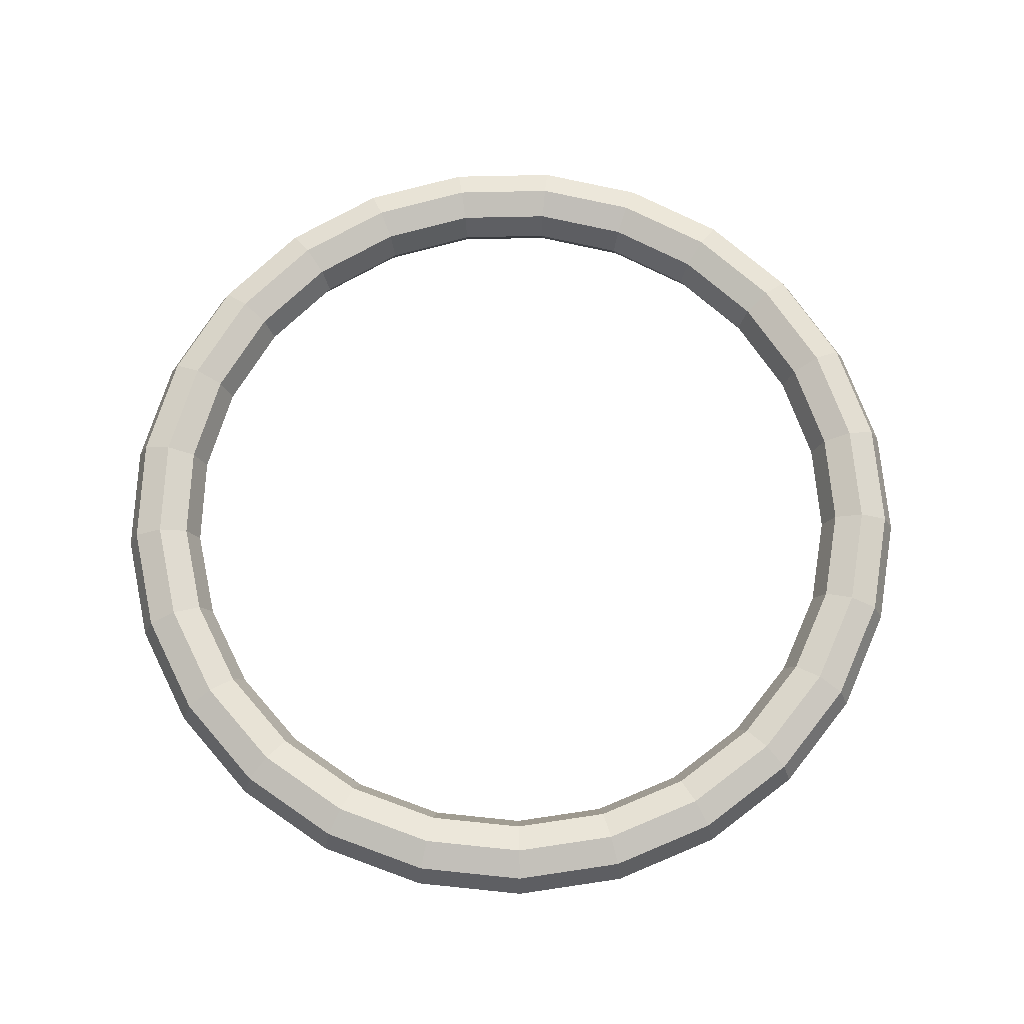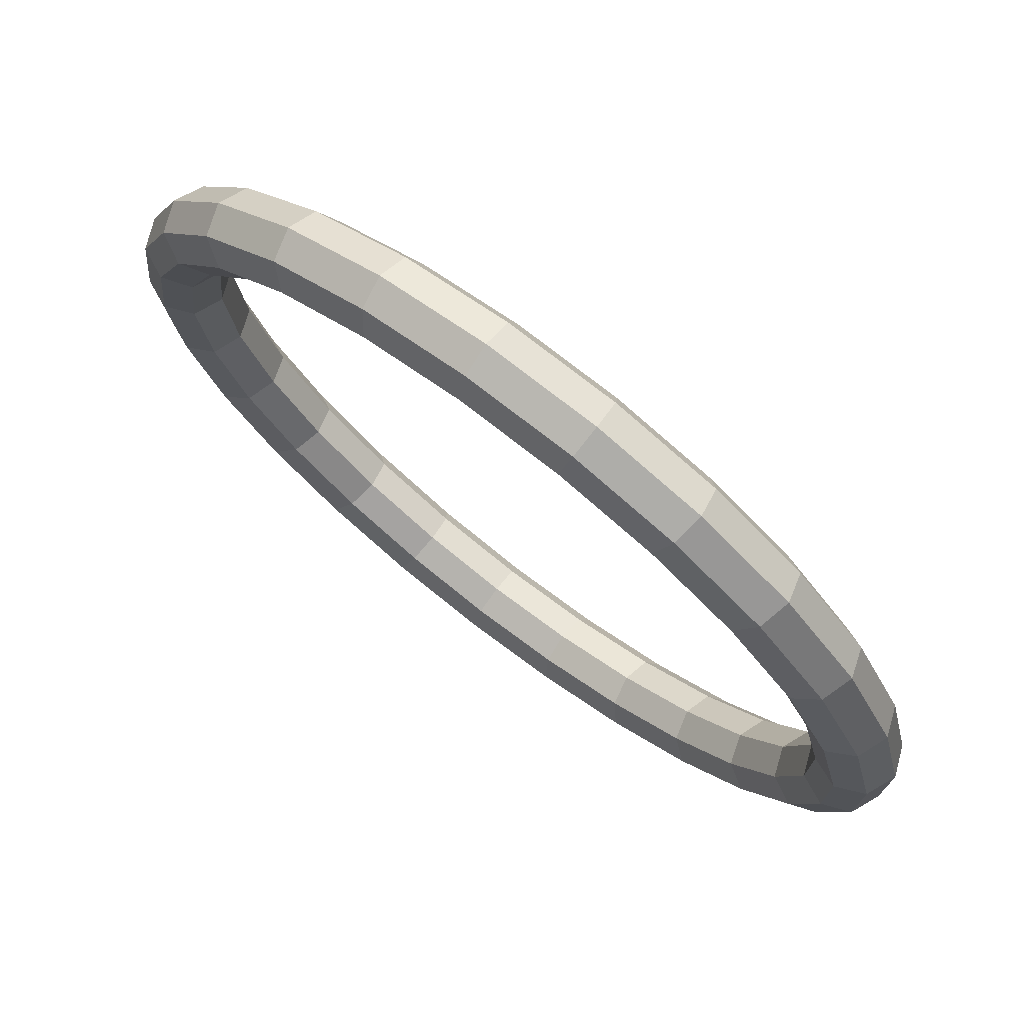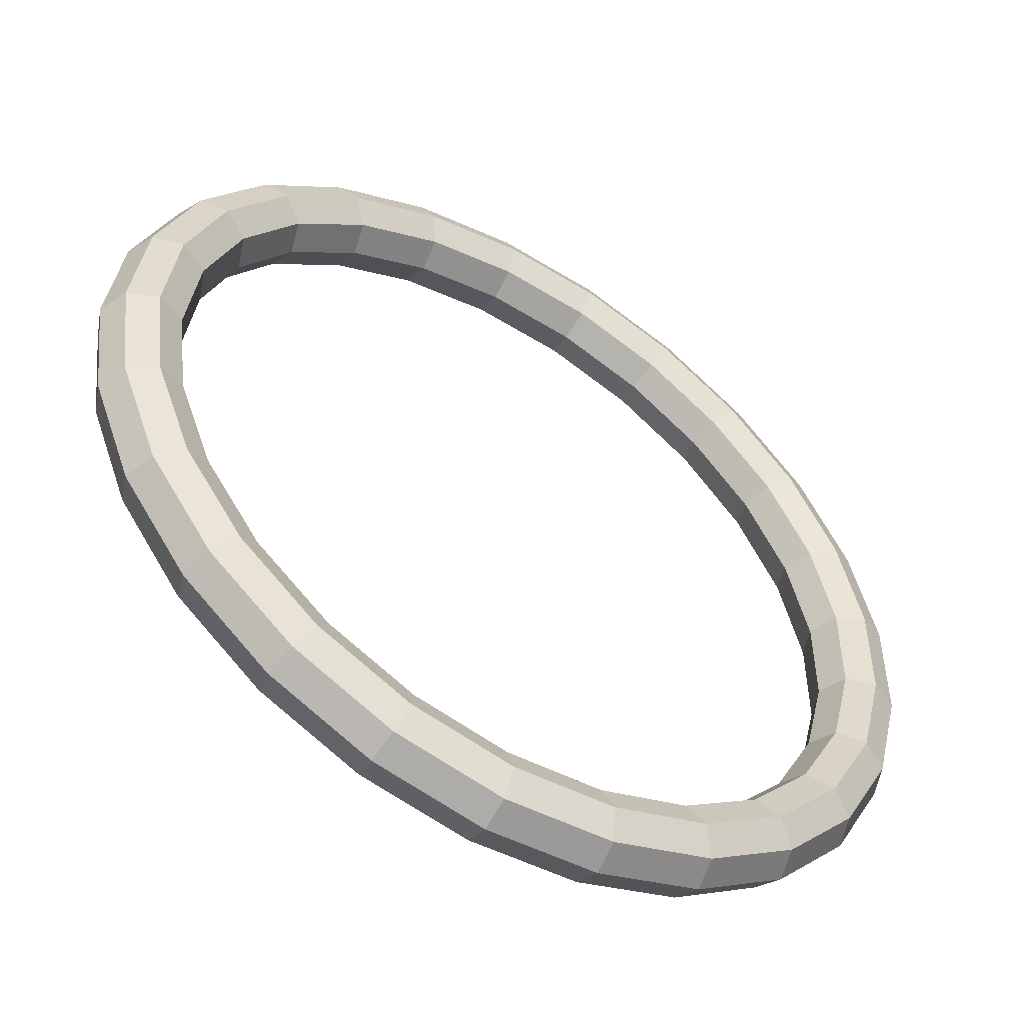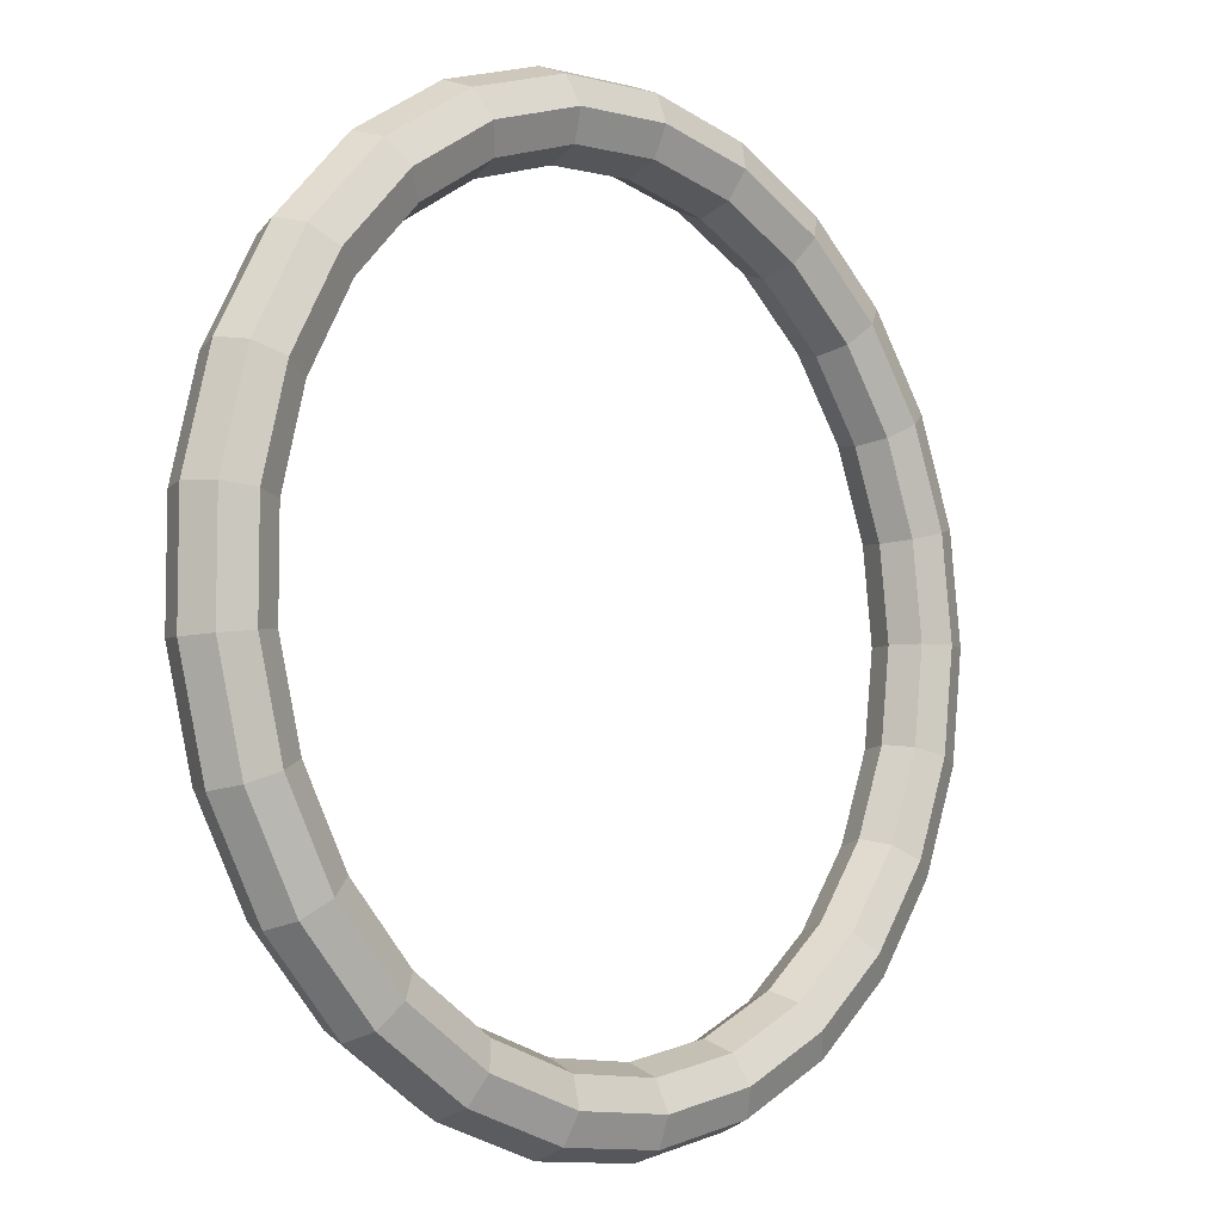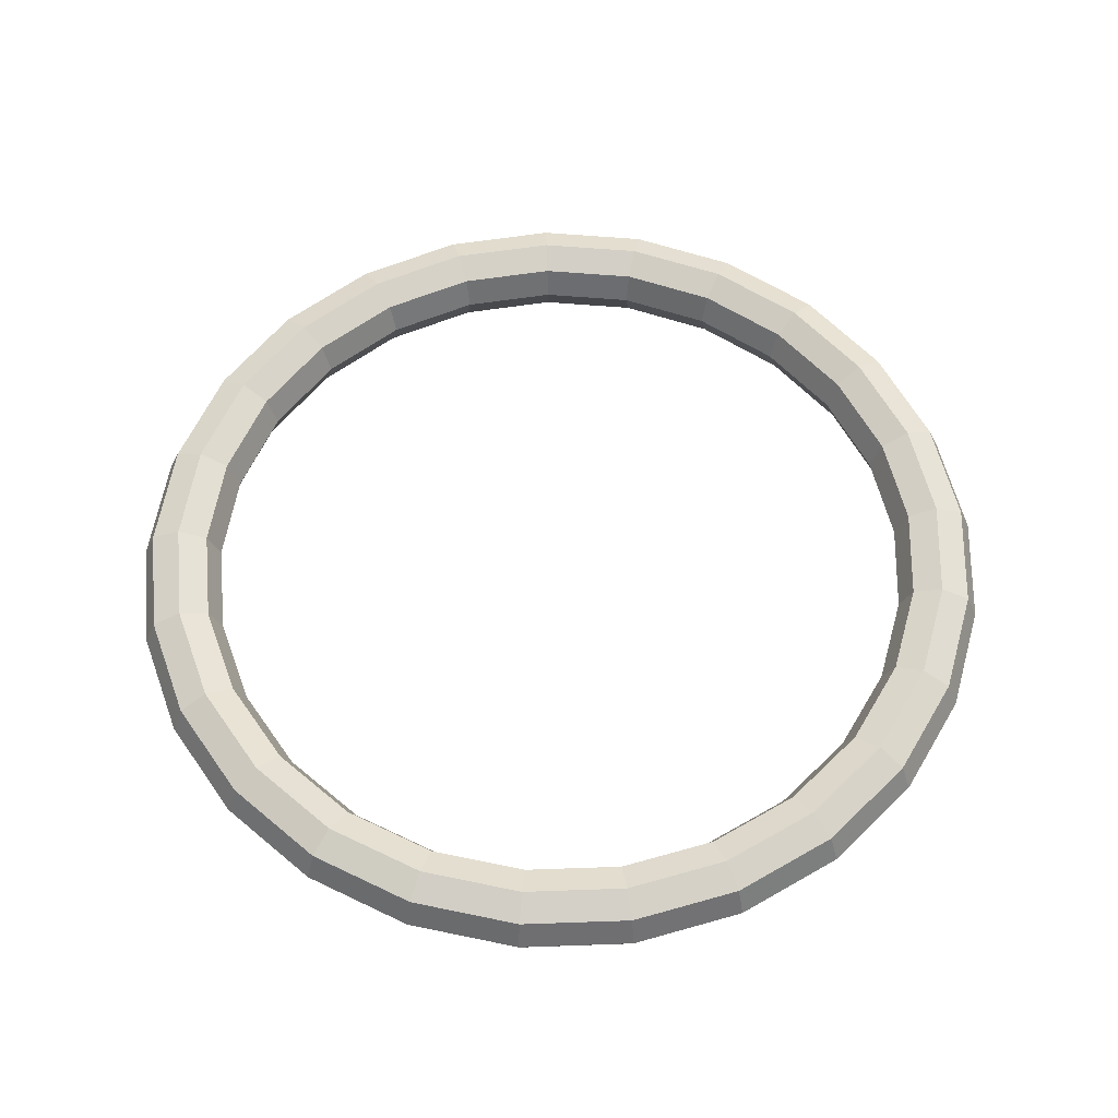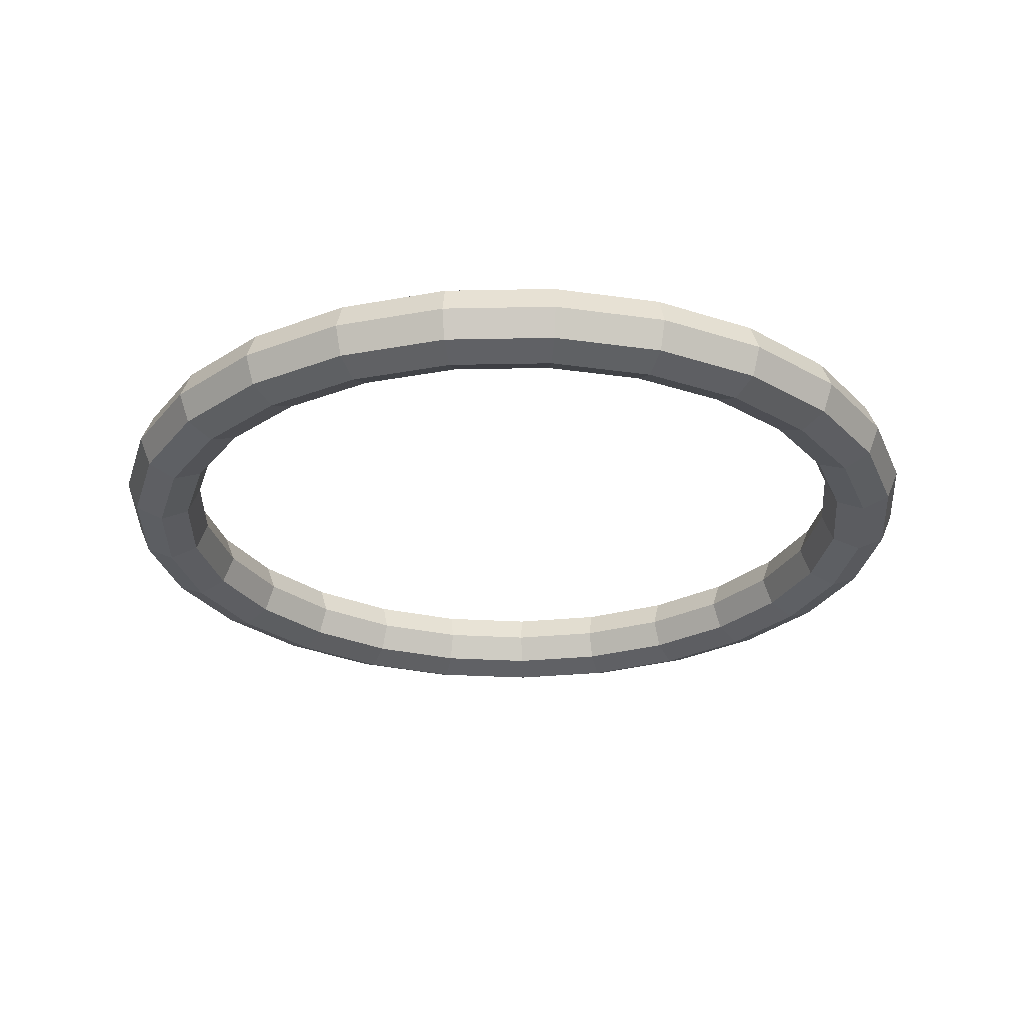
<metadata>
{"format":"obj","ext":"obj","renderer":"f3d","projection":"perspective","resolution":1024,"background":"white","views":[{"elev":70.4,"azim":-40.9,"up":"+Y"},{"elev":74.4,"azim":-142.7,"up":"+Z"},{"elev":-52.0,"azim":148.0,"up":"+Z"},{"elev":-6.7,"azim":-46.4,"up":"+Z"},{"elev":57.8,"azim":-106.5,"up":"+Y"},{"elev":-27.2,"azim":127.8,"up":"+Y"}]}
</metadata>
<code>
o Torus
v 0.55 0 0
v 0.5354 0.03535 0
v 0.5 0.05 0
v 0.4646 0.03535 0
v 0.45 0 0
v 0.4646 -0.03535 0
v 0.5 -0.05 0
v 0.5354 -0.03535 0
v 0.5327 0 -0.1368
v 0.5185 0.03535 -0.1331
v 0.4843 0.05 -0.1243
v 0.45 0.03535 -0.1156
v 0.4359 0 -0.1119
v 0.45 -0.03535 -0.1156
v 0.4843 -0.05 -0.1243
v 0.5185 -0.03535 -0.1331
v 0.482 0 -0.265
v 0.4691 0.03535 -0.2579
v 0.4382 0.05 -0.2409
v 0.4072 0.03535 -0.2238
v 0.3943 0 -0.2168
v 0.4072 -0.03535 -0.2238
v 0.4382 -0.05 -0.2409
v 0.4691 -0.03535 -0.2579
v 0.4009 0 -0.3765
v 0.3903 0.03535 -0.3665
v 0.3645 0.05 -0.3423
v 0.3387 0.03535 -0.3181
v 0.328 0 -0.308
v 0.3387 -0.03535 -0.3181
v 0.3645 -0.05 -0.3423
v 0.3903 -0.03535 -0.3665
v 0.2947 0 -0.4644
v 0.2869 0.03535 -0.452
v 0.2679 0.05 -0.4222
v 0.249 0.03535 -0.3923
v 0.2411 0 -0.3799
v 0.249 -0.03535 -0.3923
v 0.2679 -0.05 -0.4222
v 0.2869 -0.03535 -0.452
v 0.17 0 -0.5231
v 0.1654 0.03535 -0.5092
v 0.1545 0.05 -0.4755
v 0.1436 0.03535 -0.4419
v 0.1391 0 -0.428
v 0.1436 -0.03535 -0.4419
v 0.1545 -0.05 -0.4755
v 0.1654 -0.03535 -0.5092
v 0.03454 0 -0.5489
v 0.03361 0.03535 -0.5343
v 0.03139 0.05 -0.499
v 0.02917 0.03535 -0.4637
v 0.02826 0 -0.4491
v 0.02917 -0.03535 -0.4637
v 0.03139 -0.05 -0.499
v 0.03361 -0.03535 -0.5343
v -0.1031 0 -0.5403
v -0.1003 0.03535 -0.5259
v -0.09369 0.05 -0.4911
v -0.08707 0.03535 -0.4564
v -0.08432 0 -0.442
v -0.08707 -0.03535 -0.4564
v -0.09369 -0.05 -0.4911
v -0.1003 -0.03535 -0.5259
v -0.2342 0 -0.4977
v -0.2279 0.03535 -0.4844
v -0.2129 0.05 -0.4524
v -0.1978 0.03535 -0.4204
v -0.1916 0 -0.4072
v -0.1978 -0.03535 -0.4204
v -0.2129 -0.05 -0.4524
v -0.2279 -0.03535 -0.4844
v -0.3506 0 -0.4238
v -0.3412 0.03535 -0.4125
v -0.3187 0.05 -0.3853
v -0.2962 0.03535 -0.358
v -0.2868 0 -0.3467
v -0.2962 -0.03535 -0.358
v -0.3187 -0.05 -0.3853
v -0.3412 -0.03535 -0.4125
v -0.445 0 -0.3233
v -0.4331 0.03535 -0.3147
v -0.4045 0.05 -0.2939
v -0.3759 0.03535 -0.2731
v -0.3641 0 -0.2645
v -0.3759 -0.03535 -0.2731
v -0.4045 -0.05 -0.2939
v -0.4331 -0.03535 -0.3147
v -0.5114 0 -0.2025
v -0.4978 0.03535 -0.1971
v -0.4649 0.05 -0.1841
v -0.432 0.03535 -0.171
v -0.4184 0 -0.1657
v -0.432 -0.03535 -0.171
v -0.4649 -0.05 -0.1841
v -0.4978 -0.03535 -0.1971
v -0.5457 0 -0.06893
v -0.5311 0.03535 -0.0671
v -0.4961 0.05 -0.06267
v -0.461 0.03535 -0.05824
v -0.4465 0 -0.0564
v -0.461 -0.03535 -0.05824
v -0.4961 -0.05 -0.06267
v -0.5311 -0.03535 -0.0671
v -0.5457 0 0.06893
v -0.5311 0.03535 0.0671
v -0.4961 0.05 0.06267
v -0.461 0.03535 0.05824
v -0.4465 0 0.0564
v -0.461 -0.03535 0.05824
v -0.4961 -0.05 0.06267
v -0.5311 -0.03535 0.0671
v -0.5114 0 0.2025
v -0.4978 0.03535 0.1971
v -0.4649 0.05 0.1841
v -0.432 0.03535 0.171
v -0.4184 0 0.1657
v -0.432 -0.03535 0.171
v -0.4649 -0.05 0.1841
v -0.4978 -0.03535 0.1971
v -0.445 0 0.3233
v -0.4331 0.03535 0.3147
v -0.4045 0.05 0.2939
v -0.3759 0.03535 0.2731
v -0.3641 0 0.2645
v -0.3759 -0.03535 0.2731
v -0.4045 -0.05 0.2939
v -0.4331 -0.03535 0.3147
v -0.3506 0 0.4238
v -0.3412 0.03535 0.4125
v -0.3187 0.05 0.3853
v -0.2962 0.03535 0.358
v -0.2868 0 0.3467
v -0.2962 -0.03535 0.358
v -0.3187 -0.05 0.3853
v -0.3412 -0.03535 0.4125
v -0.2342 0 0.4977
v -0.2279 0.03535 0.4844
v -0.2129 0.05 0.4524
v -0.1978 0.03535 0.4204
v -0.1916 0 0.4072
v -0.1978 -0.03535 0.4204
v -0.2129 -0.05 0.4524
v -0.2279 -0.03535 0.4844
v -0.1031 0 0.5403
v -0.1003 0.03535 0.5259
v -0.09369 0.05 0.4911
v -0.08707 0.03535 0.4564
v -0.08432 0 0.442
v -0.08707 -0.03535 0.4564
v -0.09369 -0.05 0.4911
v -0.1003 -0.03535 0.5259
v 0.03454 0 0.5489
v 0.03361 0.03535 0.5343
v 0.03139 0.05 0.499
v 0.02917 0.03535 0.4637
v 0.02826 0 0.4491
v 0.02917 -0.03535 0.4637
v 0.03139 -0.05 0.499
v 0.03361 -0.03535 0.5343
v 0.17 0 0.5231
v 0.1654 0.03535 0.5092
v 0.1545 0.05 0.4755
v 0.1436 0.03535 0.4419
v 0.1391 0 0.428
v 0.1436 -0.03535 0.4419
v 0.1545 -0.05 0.4755
v 0.1654 -0.03535 0.5092
v 0.2947 0 0.4644
v 0.2869 0.03535 0.452
v 0.2679 0.05 0.4222
v 0.249 0.03535 0.3923
v 0.2411 0 0.3799
v 0.249 -0.03535 0.3923
v 0.2679 -0.05 0.4222
v 0.2869 -0.03535 0.452
v 0.4009 0 0.3765
v 0.3903 0.03535 0.3665
v 0.3645 0.05 0.3423
v 0.3387 0.03535 0.3181
v 0.328 0 0.308
v 0.3387 -0.03535 0.3181
v 0.3645 -0.05 0.3423
v 0.3903 -0.03535 0.3665
v 0.482 0 0.265
v 0.4691 0.03535 0.2579
v 0.4382 0.05 0.2409
v 0.4072 0.03535 0.2238
v 0.3943 0 0.2168
v 0.4072 -0.03535 0.2238
v 0.4382 -0.05 0.2409
v 0.4691 -0.03535 0.2579
v 0.5327 0 0.1368
v 0.5185 0.03535 0.1331
v 0.4843 0.05 0.1243
v 0.45 0.03535 0.1156
v 0.4359 0 0.1119
v 0.45 -0.03535 0.1156
v 0.4843 -0.05 0.1243
v 0.5185 -0.03535 0.1331
f 1 9 10 2
f 2 10 11 3
f 3 11 12 4
f 4 12 13 5
f 5 13 14 6
f 6 14 15 7
f 7 15 16 8
f 8 16 9 1
f 9 17 18 10
f 10 18 19 11
f 11 19 20 12
f 12 20 21 13
f 13 21 22 14
f 14 22 23 15
f 15 23 24 16
f 16 24 17 9
f 17 25 26 18
f 18 26 27 19
f 19 27 28 20
f 20 28 29 21
f 21 29 30 22
f 22 30 31 23
f 23 31 32 24
f 24 32 25 17
f 25 33 34 26
f 26 34 35 27
f 27 35 36 28
f 28 36 37 29
f 29 37 38 30
f 30 38 39 31
f 31 39 40 32
f 32 40 33 25
f 33 41 42 34
f 34 42 43 35
f 35 43 44 36
f 36 44 45 37
f 37 45 46 38
f 38 46 47 39
f 39 47 48 40
f 40 48 41 33
f 41 49 50 42
f 42 50 51 43
f 43 51 52 44
f 44 52 53 45
f 45 53 54 46
f 46 54 55 47
f 47 55 56 48
f 48 56 49 41
f 49 57 58 50
f 50 58 59 51
f 51 59 60 52
f 52 60 61 53
f 53 61 62 54
f 54 62 63 55
f 55 63 64 56
f 56 64 57 49
f 57 65 66 58
f 58 66 67 59
f 59 67 68 60
f 60 68 69 61
f 61 69 70 62
f 62 70 71 63
f 63 71 72 64
f 64 72 65 57
f 65 73 74 66
f 66 74 75 67
f 67 75 76 68
f 68 76 77 69
f 69 77 78 70
f 70 78 79 71
f 71 79 80 72
f 72 80 73 65
f 73 81 82 74
f 74 82 83 75
f 75 83 84 76
f 76 84 85 77
f 77 85 86 78
f 78 86 87 79
f 79 87 88 80
f 80 88 81 73
f 81 89 90 82
f 82 90 91 83
f 83 91 92 84
f 84 92 93 85
f 85 93 94 86
f 86 94 95 87
f 87 95 96 88
f 88 96 89 81
f 89 97 98 90
f 90 98 99 91
f 91 99 100 92
f 92 100 101 93
f 93 101 102 94
f 94 102 103 95
f 95 103 104 96
f 96 104 97 89
f 97 105 106 98
f 98 106 107 99
f 99 107 108 100
f 100 108 109 101
f 101 109 110 102
f 102 110 111 103
f 103 111 112 104
f 104 112 105 97
f 105 113 114 106
f 106 114 115 107
f 107 115 116 108
f 108 116 117 109
f 109 117 118 110
f 110 118 119 111
f 111 119 120 112
f 112 120 113 105
f 113 121 122 114
f 114 122 123 115
f 115 123 124 116
f 116 124 125 117
f 117 125 126 118
f 118 126 127 119
f 119 127 128 120
f 120 128 121 113
f 121 129 130 122
f 122 130 131 123
f 123 131 132 124
f 124 132 133 125
f 125 133 134 126
f 126 134 135 127
f 127 135 136 128
f 128 136 129 121
f 129 137 138 130
f 130 138 139 131
f 131 139 140 132
f 132 140 141 133
f 133 141 142 134
f 134 142 143 135
f 135 143 144 136
f 136 144 137 129
f 137 145 146 138
f 138 146 147 139
f 139 147 148 140
f 140 148 149 141
f 141 149 150 142
f 142 150 151 143
f 143 151 152 144
f 144 152 145 137
f 145 153 154 146
f 146 154 155 147
f 147 155 156 148
f 148 156 157 149
f 149 157 158 150
f 150 158 159 151
f 151 159 160 152
f 152 160 153 145
f 153 161 162 154
f 154 162 163 155
f 155 163 164 156
f 156 164 165 157
f 157 165 166 158
f 158 166 167 159
f 159 167 168 160
f 160 168 161 153
f 161 169 170 162
f 162 170 171 163
f 163 171 172 164
f 164 172 173 165
f 165 173 174 166
f 166 174 175 167
f 167 175 176 168
f 168 176 169 161
f 169 177 178 170
f 170 178 179 171
f 171 179 180 172
f 172 180 181 173
f 173 181 182 174
f 174 182 183 175
f 175 183 184 176
f 176 184 177 169
f 177 185 186 178
f 178 186 187 179
f 179 187 188 180
f 180 188 189 181
f 181 189 190 182
f 182 190 191 183
f 183 191 192 184
f 184 192 185 177
f 185 193 194 186
f 186 194 195 187
f 187 195 196 188
f 188 196 197 189
f 189 197 198 190
f 190 198 199 191
f 191 199 200 192
f 192 200 193 185
f 193 1 2 194
f 194 2 3 195
f 195 3 4 196
f 196 4 5 197
f 197 5 6 198
f 198 6 7 199
f 199 7 8 200
f 200 8 1 193

</code>
